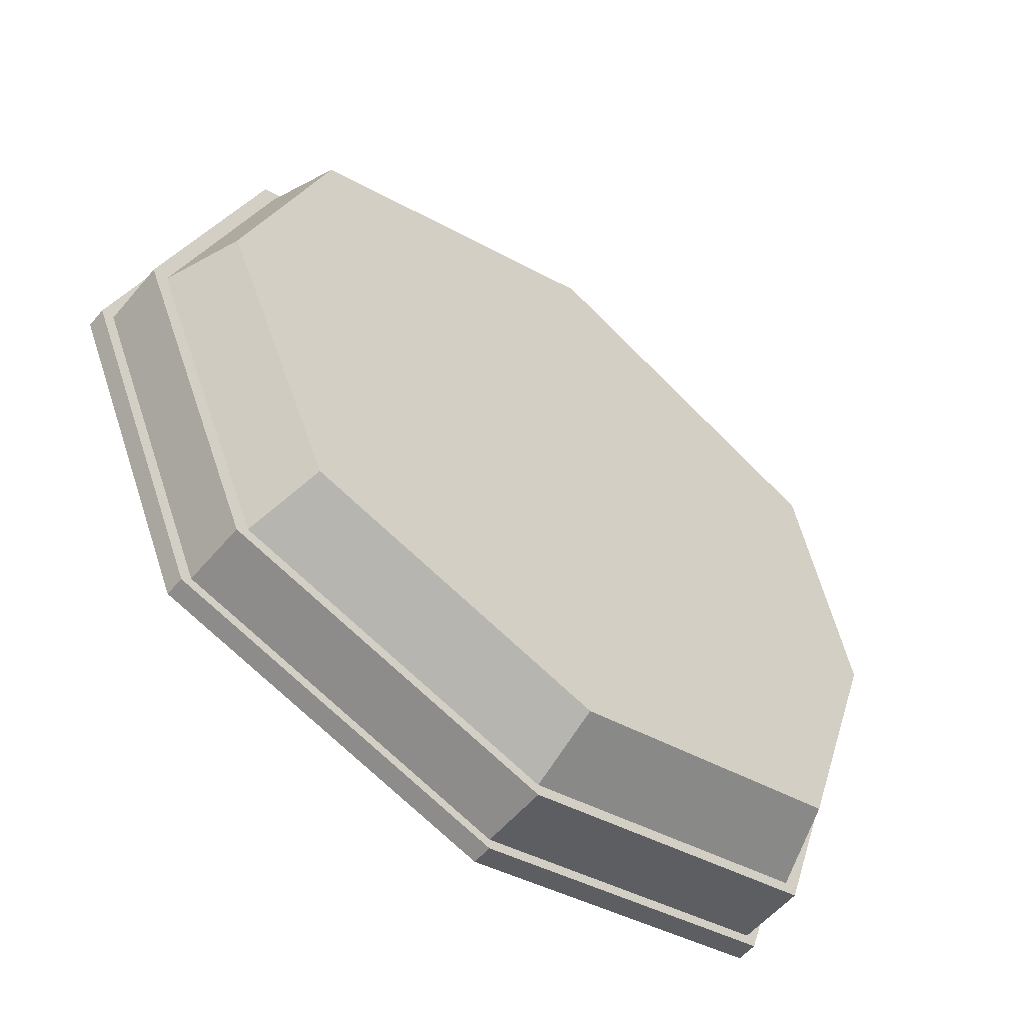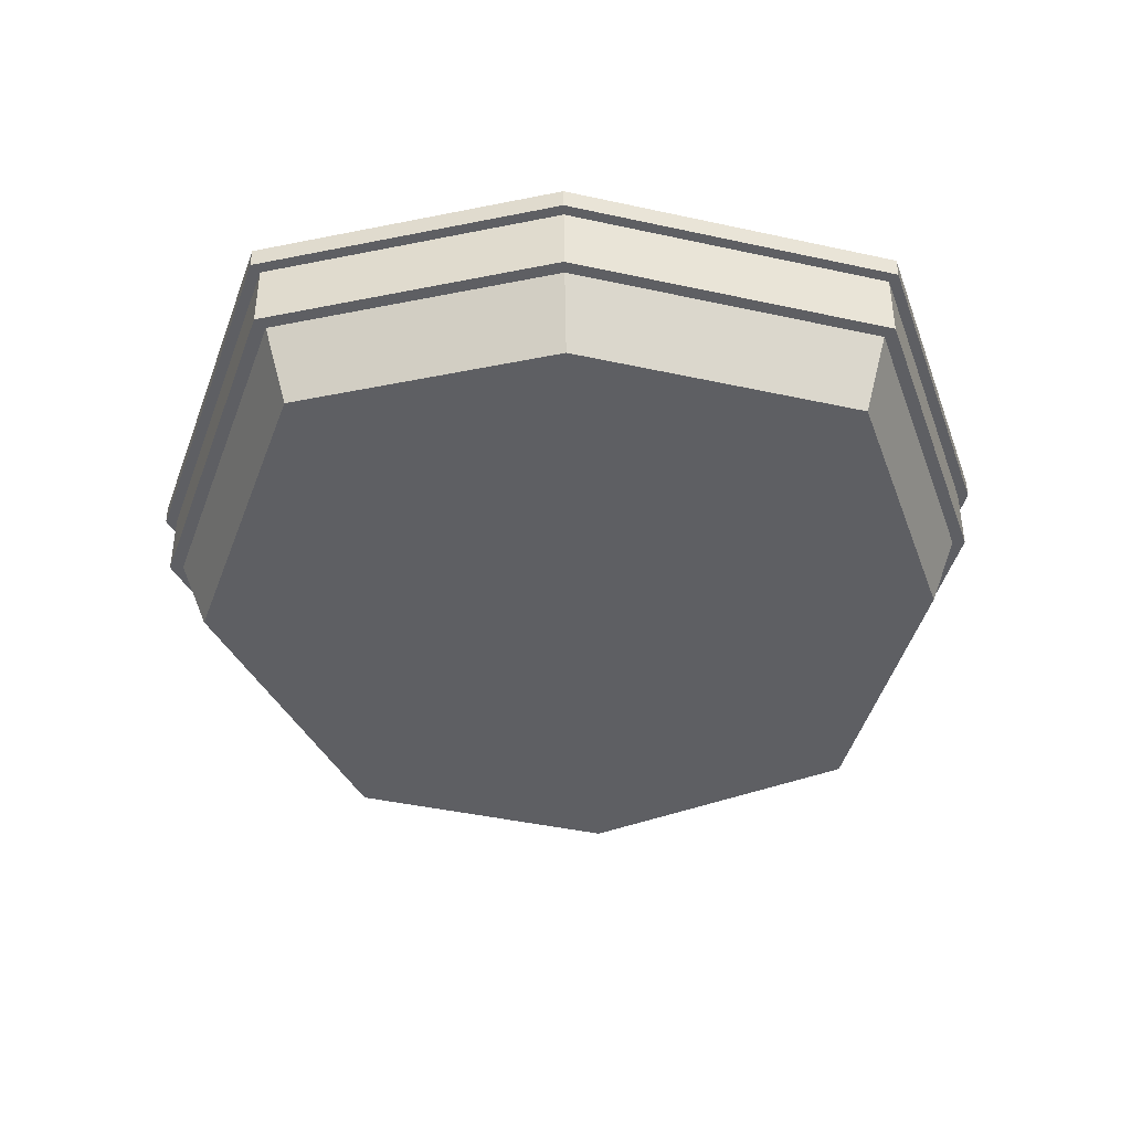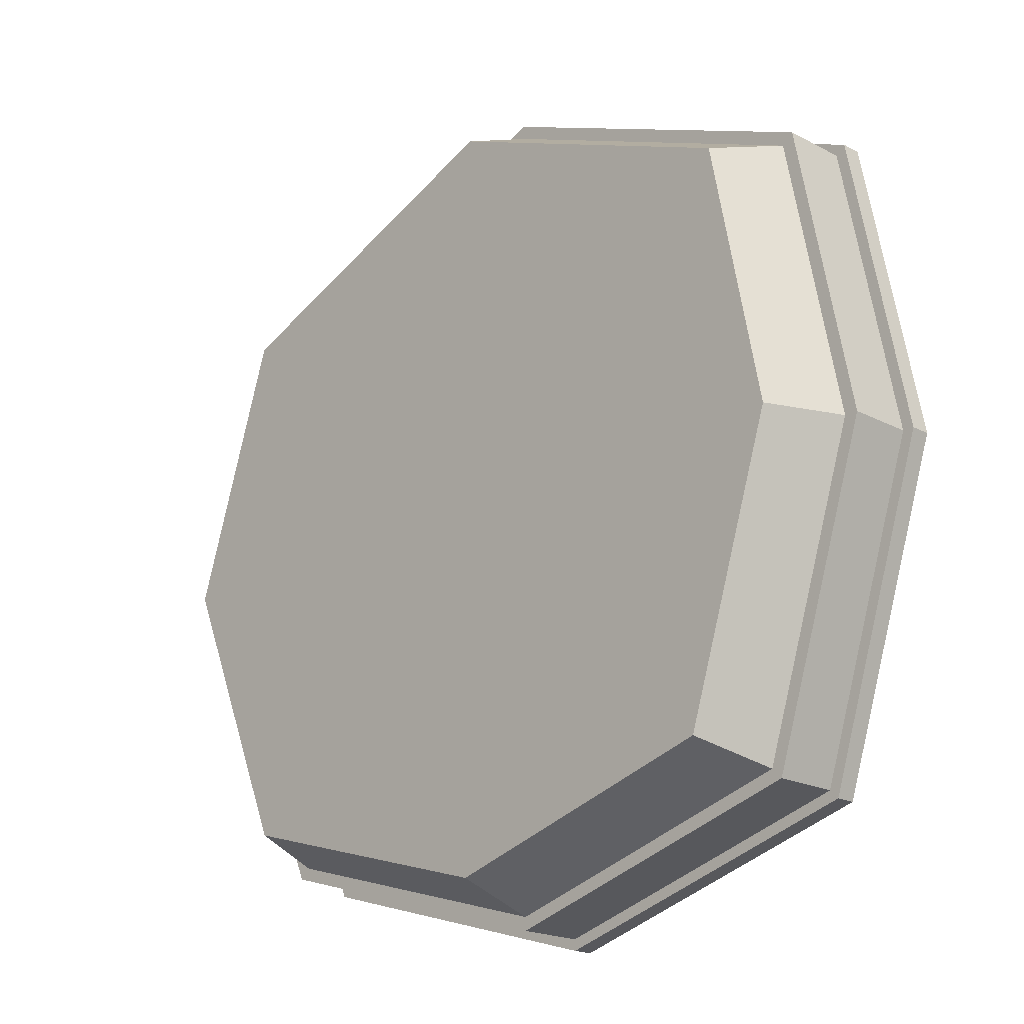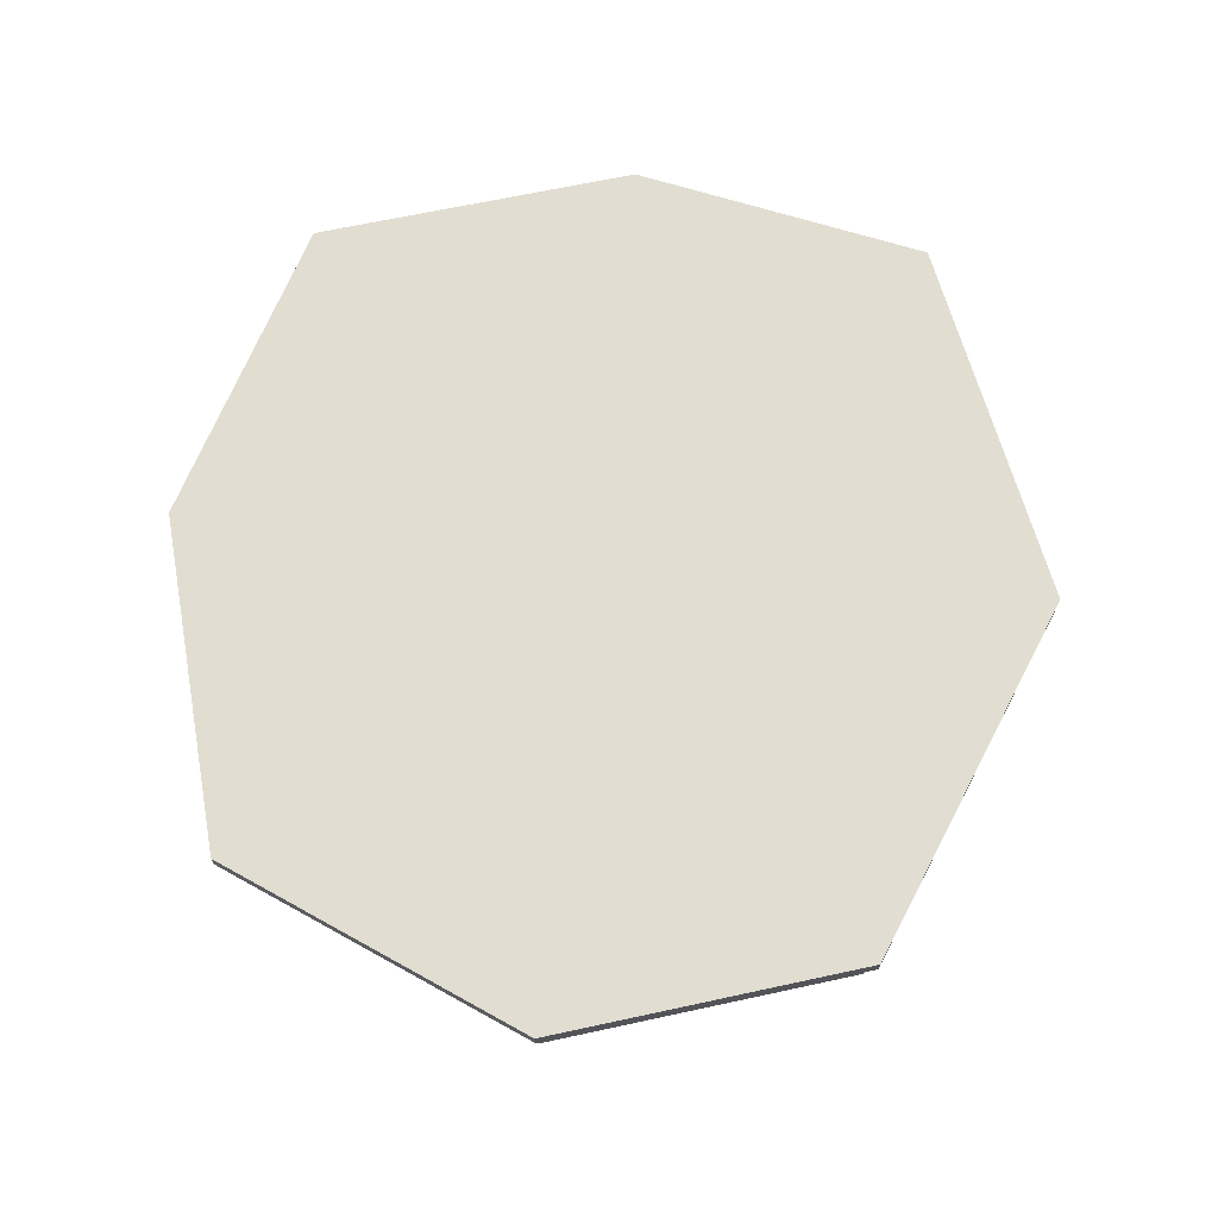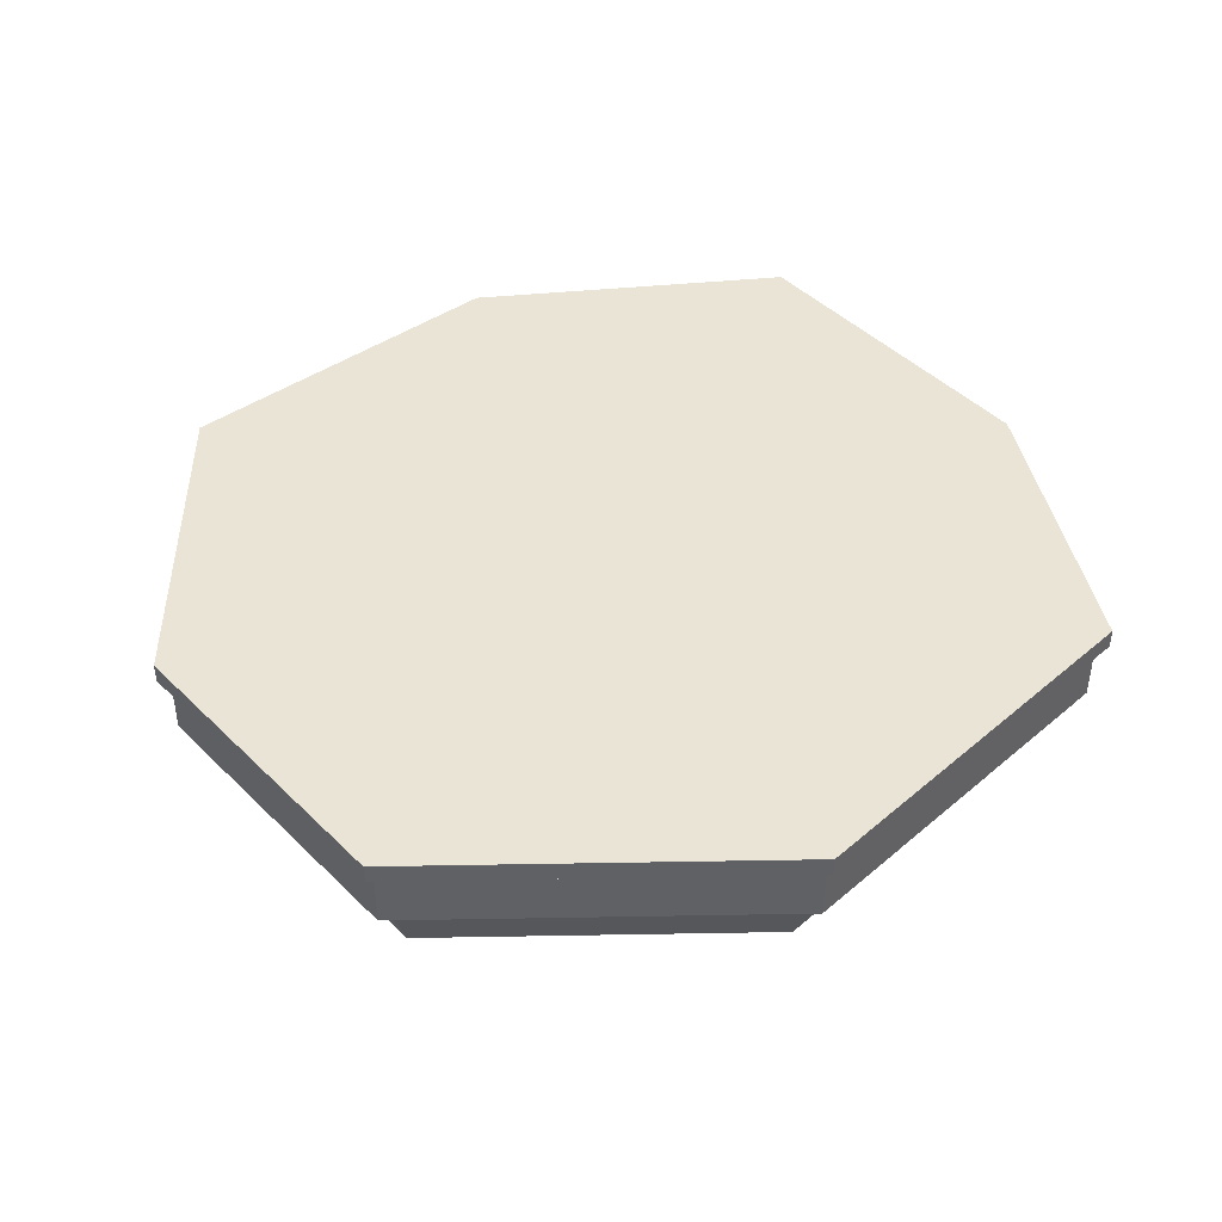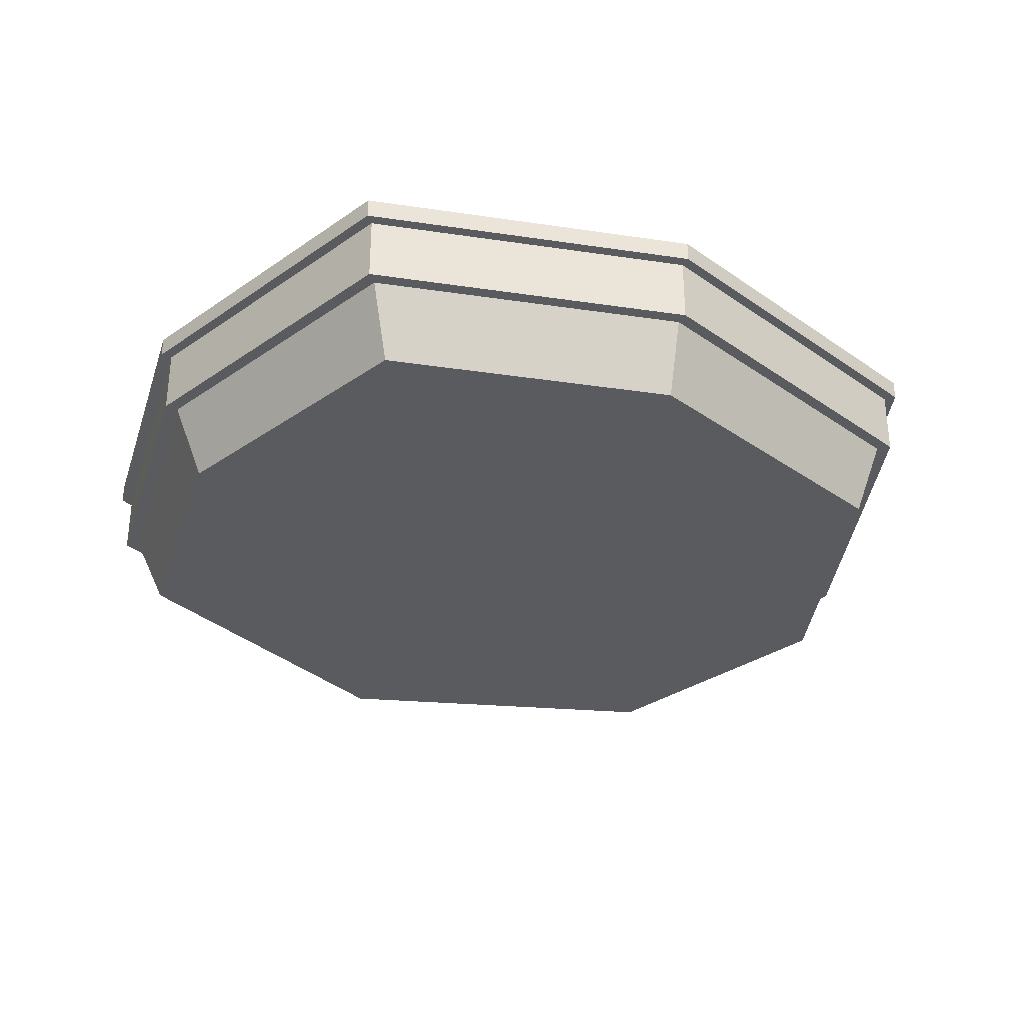
<metadata>
{"format":"obj","ext":"obj","renderer":"f3d","projection":"perspective","resolution":1024,"background":"white","views":[{"elev":-56.5,"azim":-39.6,"up":"+Z"},{"elev":-40.5,"azim":92.8,"up":"+Y"},{"elev":-19.7,"azim":45.7,"up":"+Z"},{"elev":68.9,"azim":-84.0,"up":"+Y"},{"elev":43.8,"azim":-22.9,"up":"+Y"},{"elev":-32.5,"azim":151.9,"up":"+Y"}]}
</metadata>
<code>
v 4.762 2.461 -4.72
v 4.375 1.294 -4.39
v 5.397 2.461 4.508
v 4.966 1.294 4.196
v -5.016 2.461 -4.678
v -4.724 1.294 -4.351
v -5.524 2.461 4.508
v -5.196 1.294 4.196
v -6.575 1.294 0.001472
v 6.286 2.461 0
v -7.006 2.461 0
v 5.793 1.294 0.001472
v -0.05638 1.294 -5.69
v 0 2.461 6.709
v -0.05638 1.294 6.244
v 0 2.461 -6.117
v -0.05638 1.294 0.001472
v 0 2.461 0
v -6.575 1.294 0.001472
v -7.006 2.461 0
f 18 7 14
f 15 7 8
f 20 6 19
f 17 4 15
f 10 4 12
f 16 2 13
f 2 10 12
f 2 17 13
f 8 11 9
f 5 18 16
f 1 18 10
f 6 17 19
f 6 16 13
f 17 8 9
f 4 14 15
f 18 3 10
f 18 11 7
f 15 14 7
f 20 5 6
f 17 12 4
f 10 3 4
f 16 1 2
f 2 1 10
f 2 12 17
f 8 7 11
f 5 20 18
f 1 16 18
f 6 13 17
f 6 5 16
f 17 15 8
f 4 3 14
f 18 14 3
v 4.92 3.491 -4.876
v 4.92 2.458 -4.876
v 5.576 3.491 4.657
v 5.576 2.458 4.657
v -5.182 3.491 -4.832
v -5.182 2.458 -4.832
v -5.707 3.491 4.657
v -5.707 2.458 4.657
v -7.237 2.458 0
v 6.494 3.491 0
v -7.237 3.491 0
v 6.494 2.458 0
v 0 2.458 -6.319
v 0 3.491 6.931
v 0 2.458 6.931
v 0 3.491 -6.319
v 0 2.458 0
v 0 3.491 0
v -7.237 2.458 0
v -7.237 3.491 0
f 38 27 34
f 34 28 35
f 40 26 39
f 37 24 35
f 30 24 32
f 36 22 33
f 21 32 22
f 22 37 33
f 27 29 28
f 25 38 36
f 21 38 30
f 26 37 39
f 25 33 26
f 37 28 29
f 23 35 24
f 38 23 30
f 38 31 27
f 34 27 28
f 40 25 26
f 37 32 24
f 30 23 24
f 36 21 22
f 21 30 32
f 22 32 37
f 27 31 29
f 25 40 38
f 21 36 38
f 26 33 37
f 25 36 33
f 37 35 28
f 23 34 35
f 38 34 23
v 5.053 3.811 -5.008
v 5.053 3.496 -5.008
v 5.727 3.811 4.783
v 5.727 3.496 4.783
v -5.322 3.811 -4.963
v -5.322 3.496 -4.963
v -5.861 3.811 4.783
v -5.861 3.496 4.783
v -7.433 3.496 0
v 6.67 3.811 0
v -7.433 3.811 0
v 6.67 3.496 0
v 0 3.496 -6.49
v 0 3.811 7.119
v 0 3.496 7.119
v 0 3.811 -6.49
v 0 3.496 0
v 0 3.811 0
v -7.433 3.496 0
v -7.433 3.811 0
f 58 47 54
f 54 48 55
f 60 46 59
f 57 44 55
f 50 44 52
f 56 42 53
f 41 52 42
f 42 57 53
f 47 49 48
f 45 58 56
f 41 58 50
f 46 57 59
f 45 53 46
f 57 48 49
f 43 55 44
f 58 43 50
f 58 51 47
f 54 47 48
f 60 45 46
f 57 52 44
f 50 43 44
f 56 41 42
f 41 50 52
f 42 52 57
f 47 51 49
f 45 60 58
f 41 56 58
f 46 53 57
f 45 56 53
f 57 55 48
f 43 54 55
f 58 54 43

</code>
